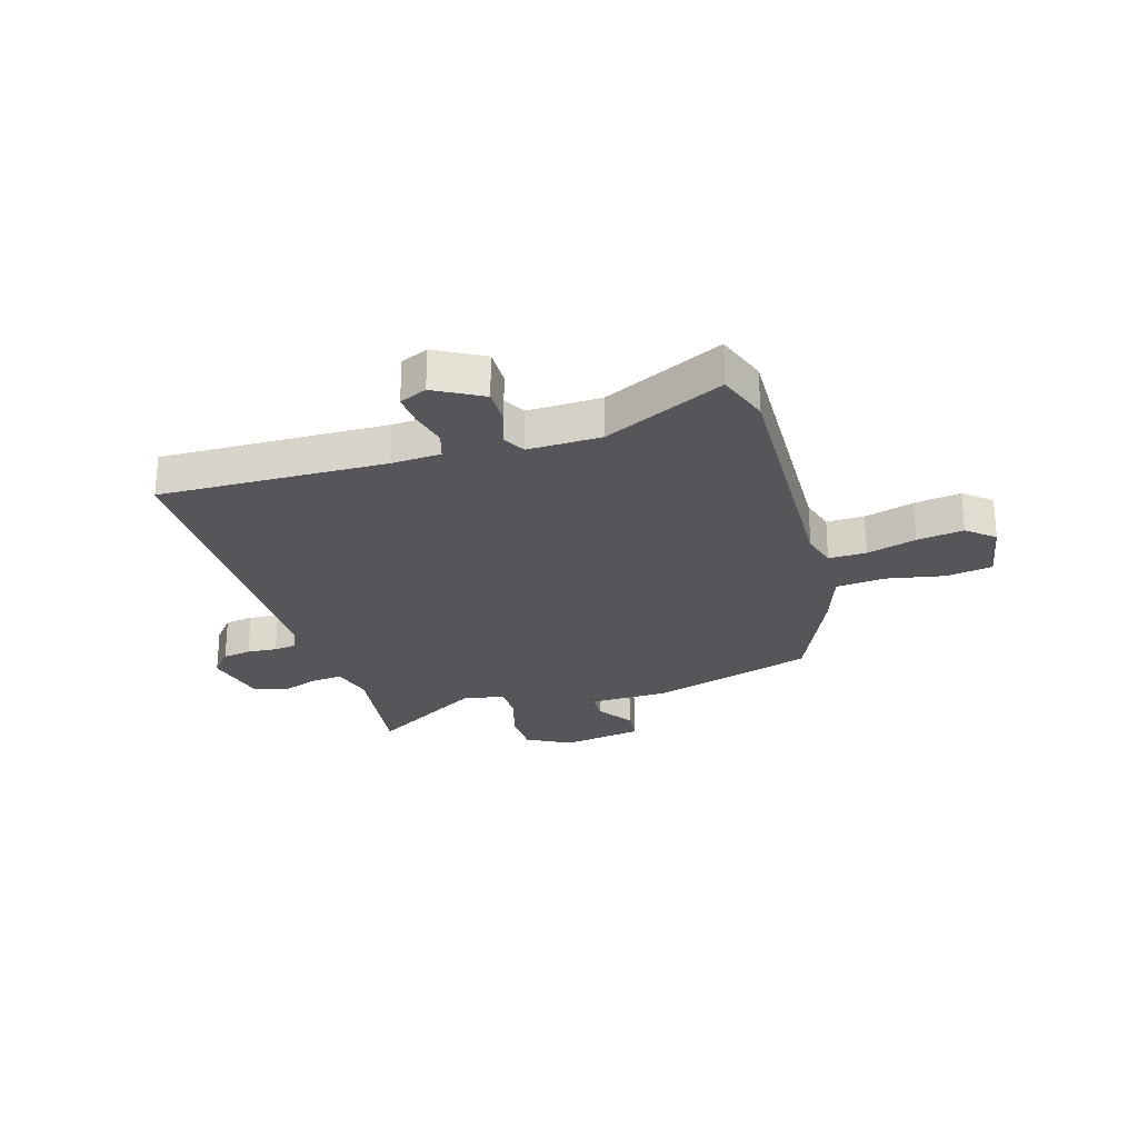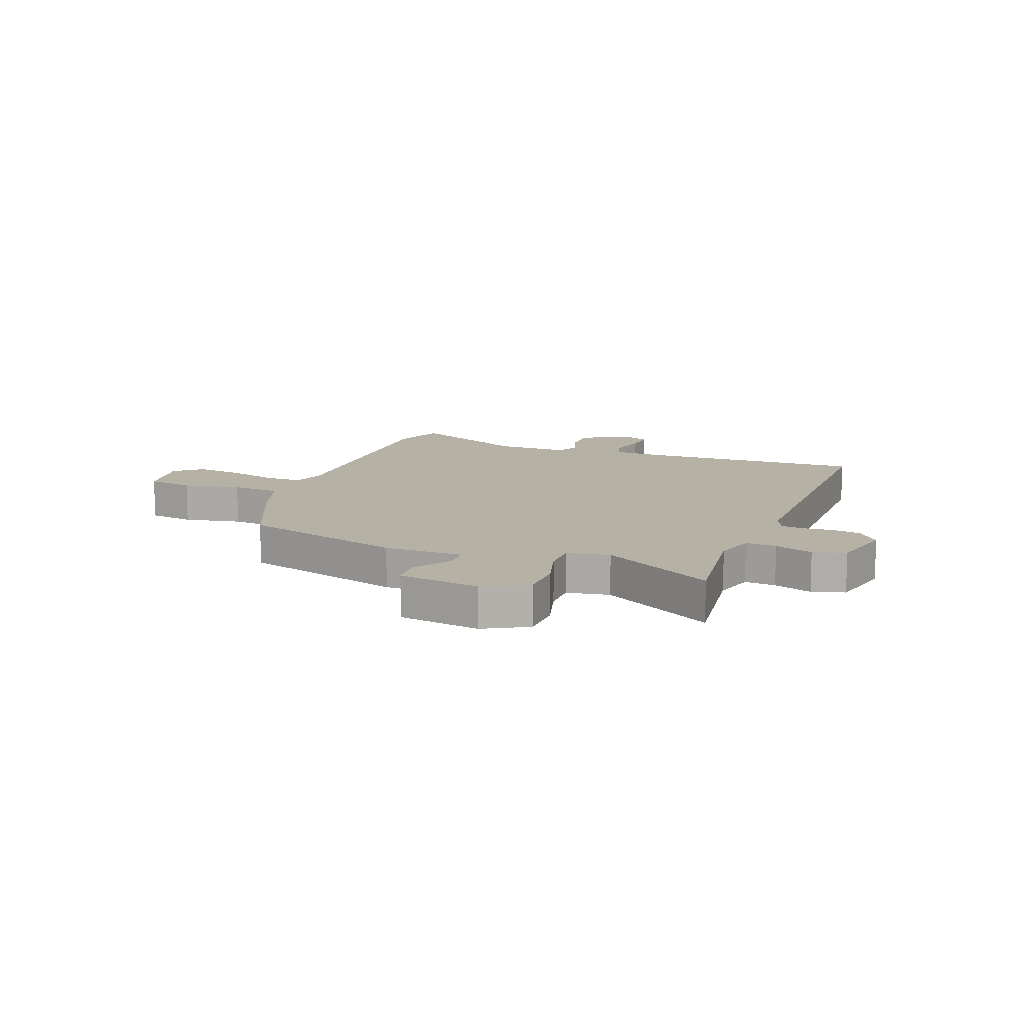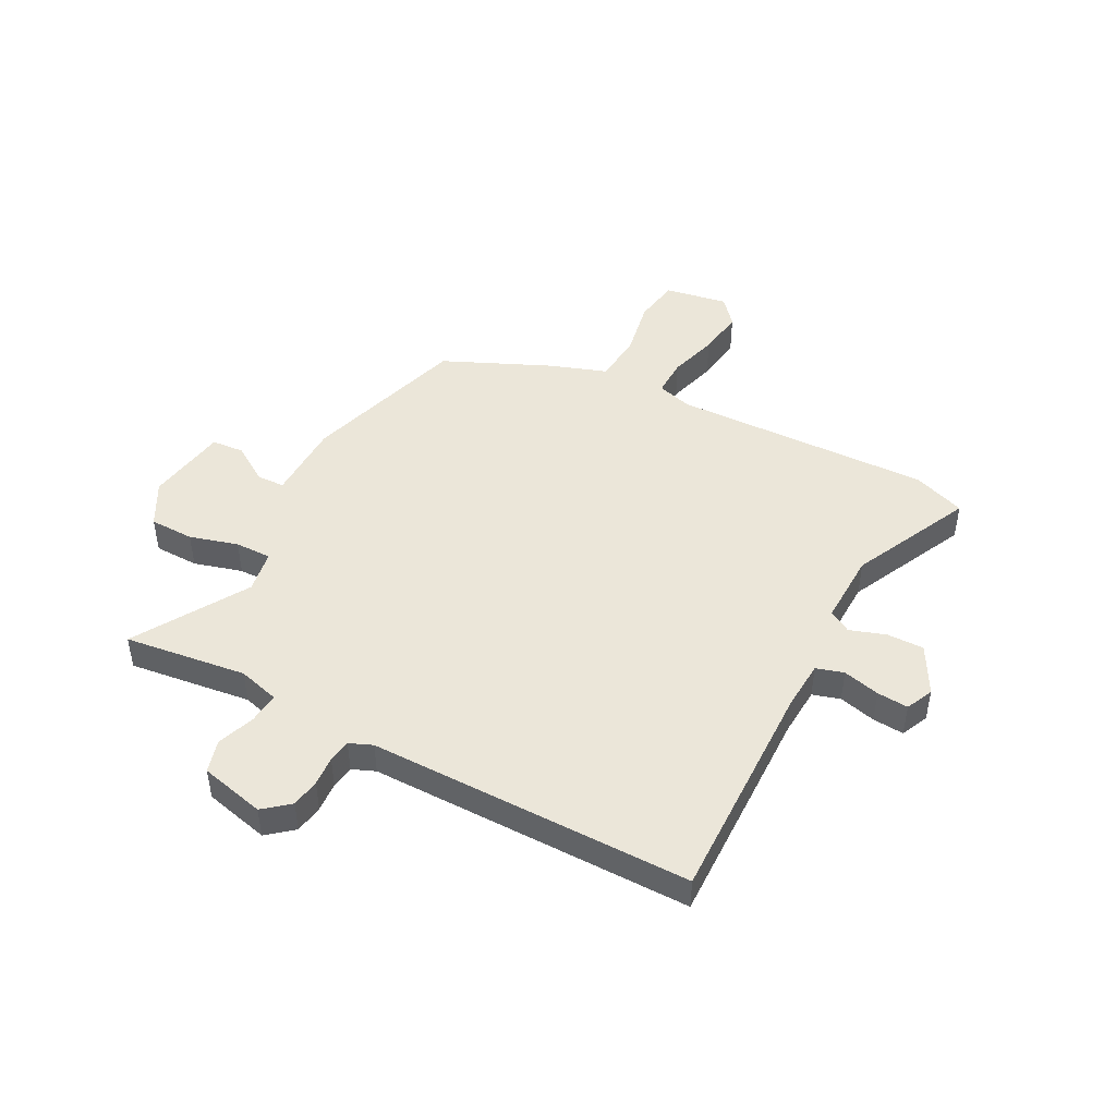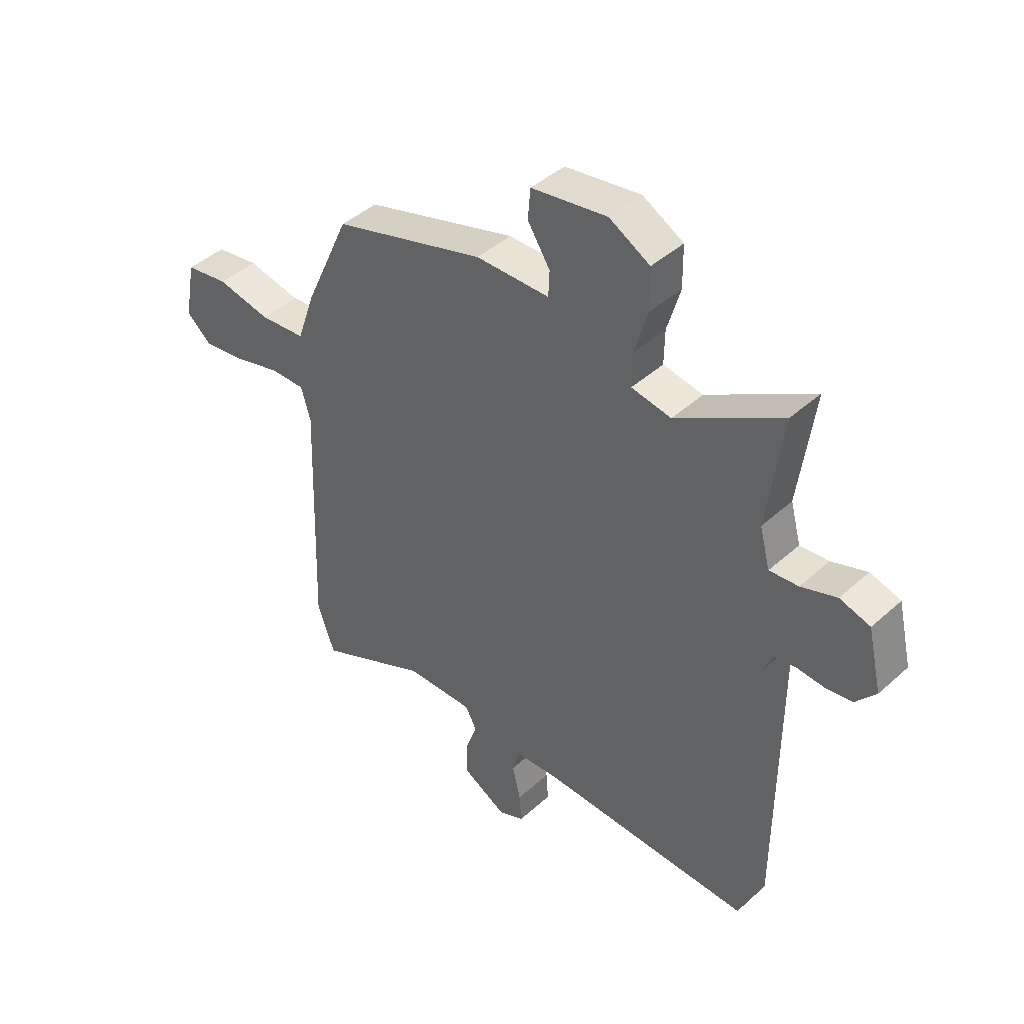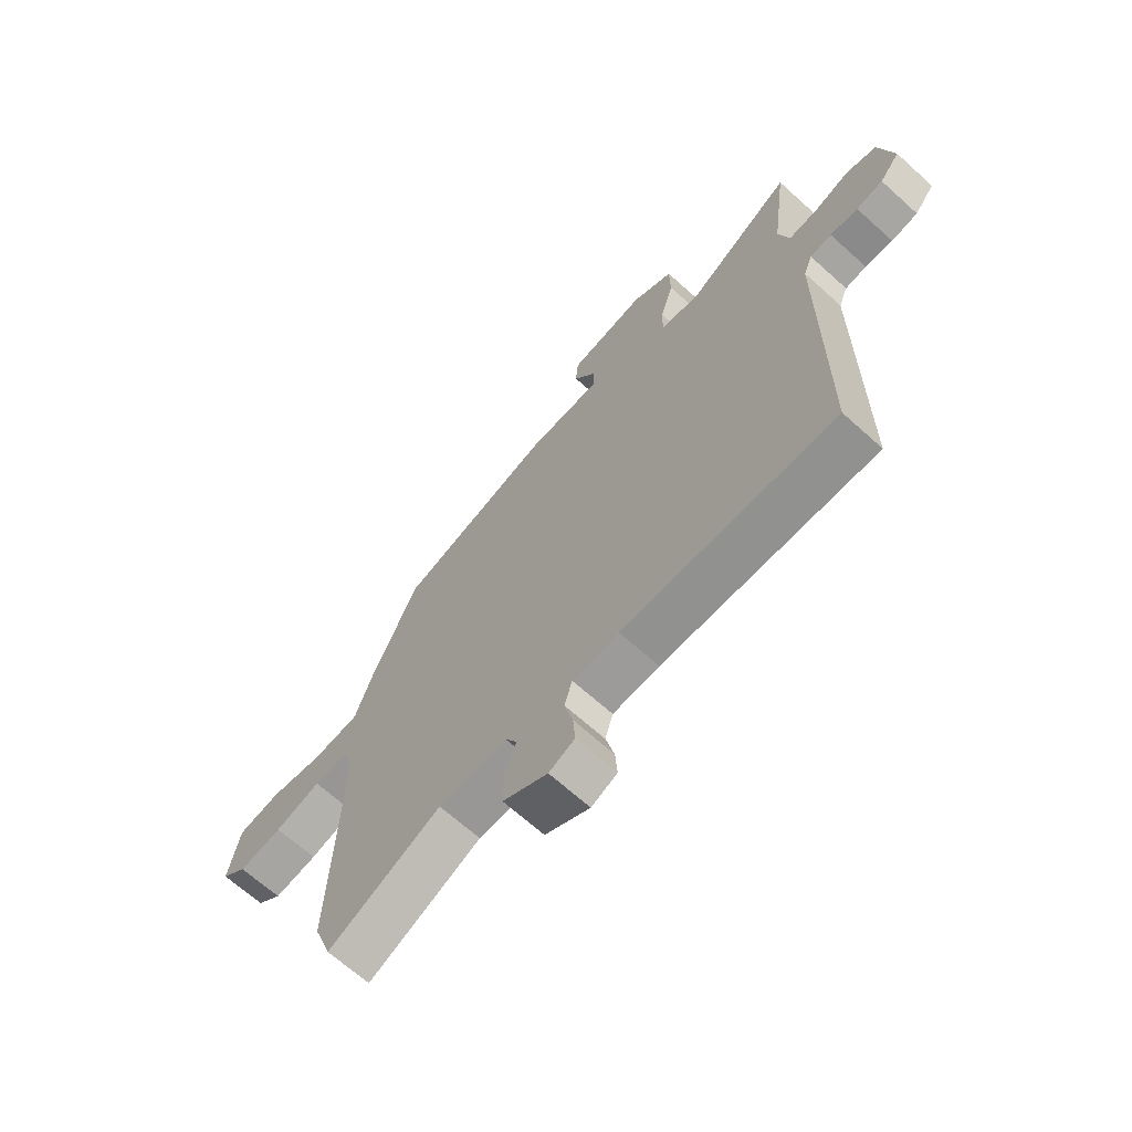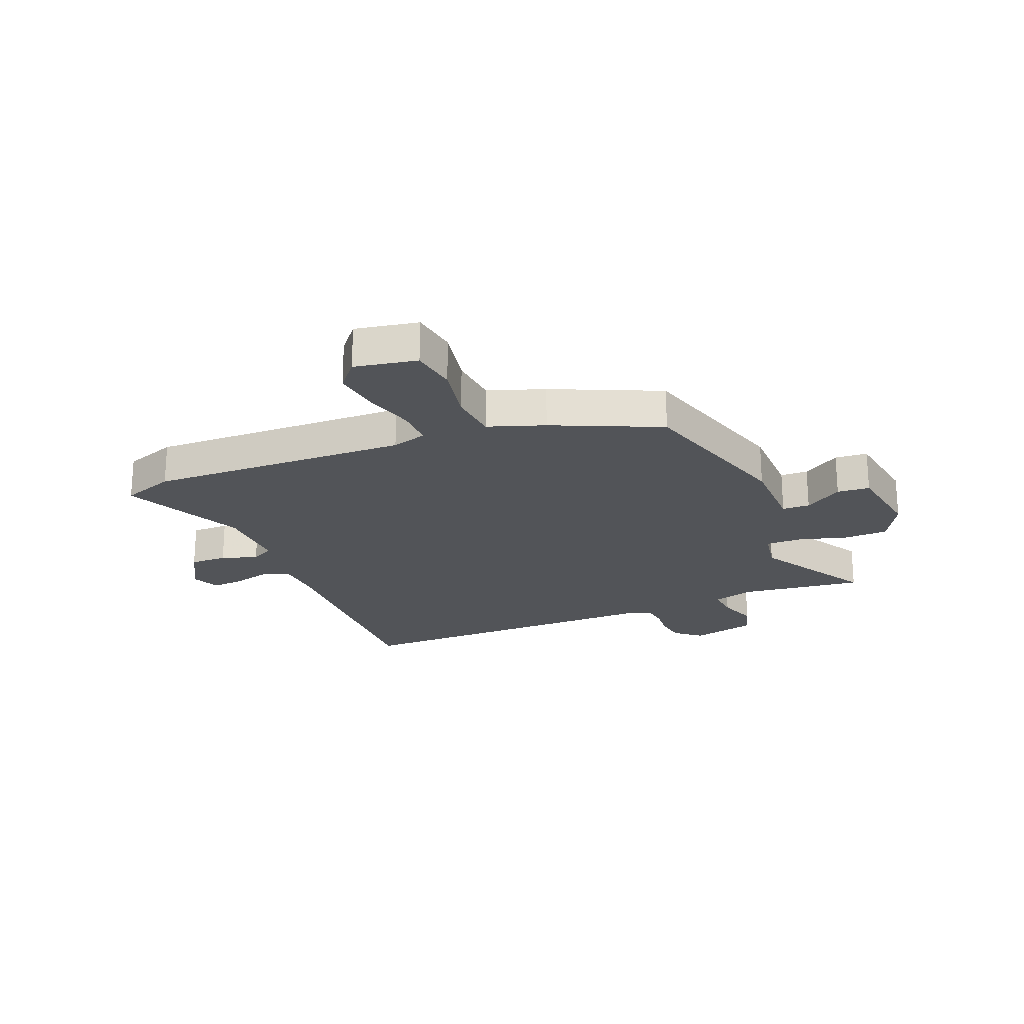
<metadata>
{"format":"obj","ext":"obj","renderer":"f3d","projection":"perspective","resolution":1024,"background":"white","views":[{"elev":-25.9,"azim":-163.2,"up":"+Y"},{"elev":11.9,"azim":20.9,"up":"+Y"},{"elev":46.9,"azim":118.0,"up":"+Y"},{"elev":43.2,"azim":43.3,"up":"+Z"},{"elev":-67.1,"azim":47.9,"up":"+Z"},{"elev":-22.8,"azim":-67.7,"up":"+Y"}]}
</metadata>
<code>
v -0.474 0.07 -0.574
v -0.507 0.07 -0.481
v -0.491 0.07 -0.018
v -0.509 0.07 0.044
v -0.576 0.07 0.043
v -0.664 0.07 0.018
v -0.747 0.07 0.006
v -0.795 0.07 0.047
v -0.774 0.07 0.159
v -0.692 0.07 0.172
v -0.589 0.07 0.152
v -0.501 0.07 0.16
v -0.466 0.07 0.26
v -0.38 0.07 0.451
v -0.089 0.07 0.539
v 0.052 0.07 0.541
v 0.054 0.07 0.59
v 0.011 0.07 0.657
v 0.016 0.07 0.715
v 0.161 0.07 0.738
v 0.239 0.07 0.695
v 0.24 0.07 0.616
v 0.215 0.07 0.53
v 0.214 0.07 0.465
v 0.29 0.07 0.452
v 0.491 0.07 0.572
v 0.462 0.07 0.354
v 0.482 0.07 0.28
v 0.537 0.07 0.285
v 0.605 0.07 0.309
v 0.663 0.07 0.292
v 0.69 0.07 0.176
v 0.652 0.07 0.13
v 0.601 0.07 0.122
v 0.548 0.07 0.126
v 0.507 0.07 0.12
v 0.49 0.07 0.079
v 0.488 0.07 -0.499
v 0.086 0.07 -0.489
v -0.002 0.07 -0.494
v -0.017 0.07 -0.543
v -0.001 0.07 -0.609
v 0.003 0.07 -0.665
v -0.046 0.07 -0.687
v -0.131 0.07 -0.64
v -0.13 0.07 -0.574
v -0.108 0.07 -0.51
v -0.13 0.07 -0.47
v -0.26 0.07 -0.473
v -0.474 0 -0.574
v -0.507 0 -0.481
v -0.491 0 -0.018
v -0.509 0 0.044
v -0.576 0 0.043
v -0.664 0 0.018
v -0.747 0 0.006
v -0.795 0 0.047
v -0.774 0 0.159
v -0.692 0 0.172
v -0.589 0 0.152
v -0.501 0 0.16
v -0.466 0 0.26
v -0.38 0 0.451
v -0.089 0 0.539
v 0.052 0 0.541
v 0.054 0 0.59
v 0.011 0 0.657
v 0.016 0 0.715
v 0.161 0 0.738
v 0.239 0 0.695
v 0.24 0 0.616
v 0.215 0 0.53
v 0.214 0 0.465
v 0.29 0 0.452
v 0.491 0 0.572
v 0.462 0 0.354
v 0.482 0 0.28
v 0.537 0 0.285
v 0.605 0 0.309
v 0.663 0 0.292
v 0.69 0 0.176
v 0.652 0 0.13
v 0.601 0 0.122
v 0.548 0 0.126
v 0.507 0 0.12
v 0.49 0 0.079
v 0.488 0 -0.499
v 0.086 0 -0.489
v -0.002 0 -0.494
v -0.017 0 -0.543
v -0.001 0 -0.609
v 0.003 0 -0.665
v -0.046 0 -0.687
v -0.131 0 -0.64
v -0.13 0 -0.574
v -0.108 0 -0.51
v -0.13 0 -0.47
v -0.26 0 -0.473
f 44 45 46 47
f 42 43 44 47
f 41 42 47 48
f 40 41 48
f 39 40 48
f 37 38 39 48
f 36 37 48 49
f 32 33 34 35
f 32 35 36
f 29 30 31 32
f 28 29 32 36
f 27 28 36 49
f 25 26 27 49
f 20 21 22 23
f 20 23 24
f 17 18 19 20
f 16 17 20 24
f 15 16 24
f 12 13 14 15
f 12 15 24
f 8 9 10 11
f 8 11 12
f 5 6 7 8
f 4 5 8 12
f 3 4 12 24
f 3 24 25 49
f 1 2 3 49
f 96 95 94 93
f 96 93 92 91
f 97 96 91 90
f 97 90 89
f 97 89 88
f 97 88 87 86
f 98 97 86 85
f 84 83 82 81
f 85 84 81
f 81 80 79 78
f 85 81 78 77
f 98 85 77 76
f 98 76 75 74
f 72 71 70 69
f 73 72 69
f 69 68 67 66
f 73 69 66 65
f 73 65 64
f 64 63 62 61
f 73 64 61
f 60 59 58 57
f 61 60 57
f 57 56 55 54
f 61 57 54 53
f 73 61 53 52
f 98 74 73 52
f 98 52 51 50
f 1 50 51 2
f 2 51 52 3
f 3 52 53 4
f 4 53 54 5
f 5 54 55 6
f 6 55 56 7
f 7 56 57 8
f 8 57 58 9
f 9 58 59 10
f 10 59 60 11
f 11 60 61 12
f 12 61 62 13
f 13 62 63 14
f 14 63 64 15
f 15 64 65 16
f 16 65 66 17
f 17 66 67 18
f 18 67 68 19
f 19 68 69 20
f 20 69 70 21
f 21 70 71 22
f 22 71 72 23
f 23 72 73 24
f 24 73 74 25
f 25 74 75 26
f 26 75 76 27
f 27 76 77 28
f 28 77 78 29
f 29 78 79 30
f 30 79 80 31
f 31 80 81 32
f 32 81 82 33
f 33 82 83 34
f 34 83 84 35
f 35 84 85 36
f 36 85 86 37
f 37 86 87 38
f 38 87 88 39
f 39 88 89 40
f 40 89 90 41
f 41 90 91 42
f 42 91 92 43
f 43 92 93 44
f 44 93 94 45
f 45 94 95 46
f 46 95 96 47
f 47 96 97 48
f 48 97 98 49
f 49 98 50 1

</code>
